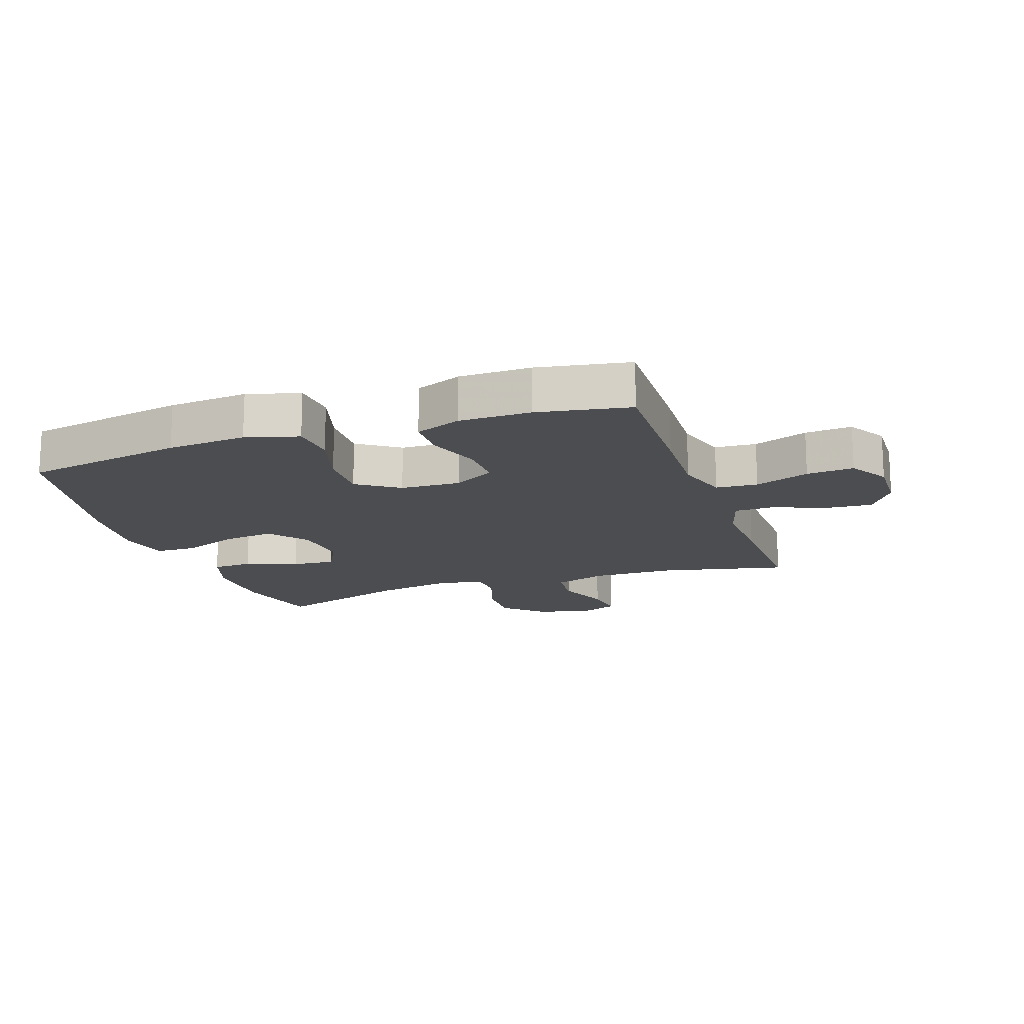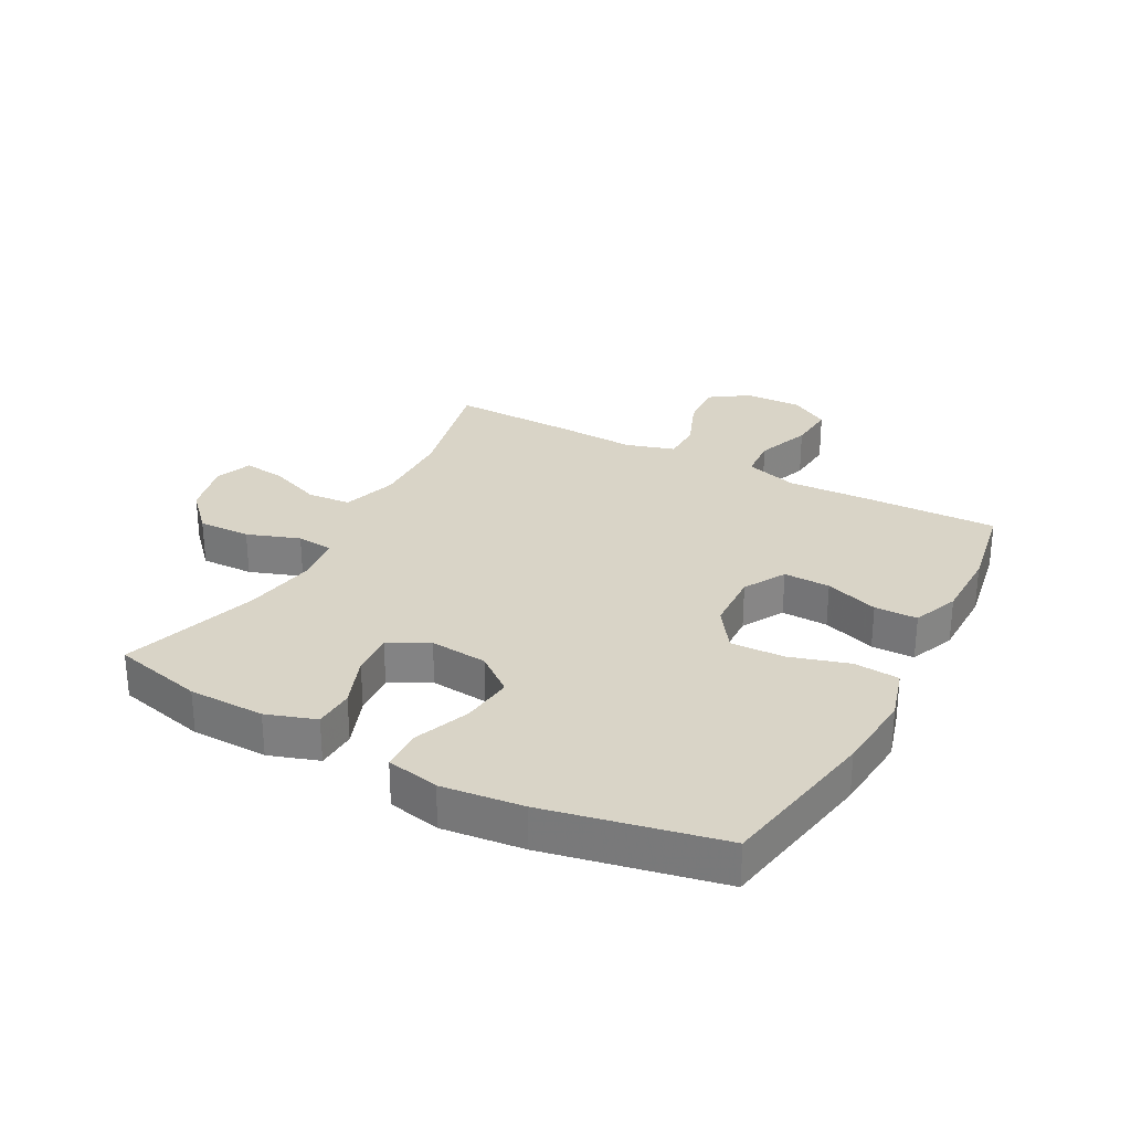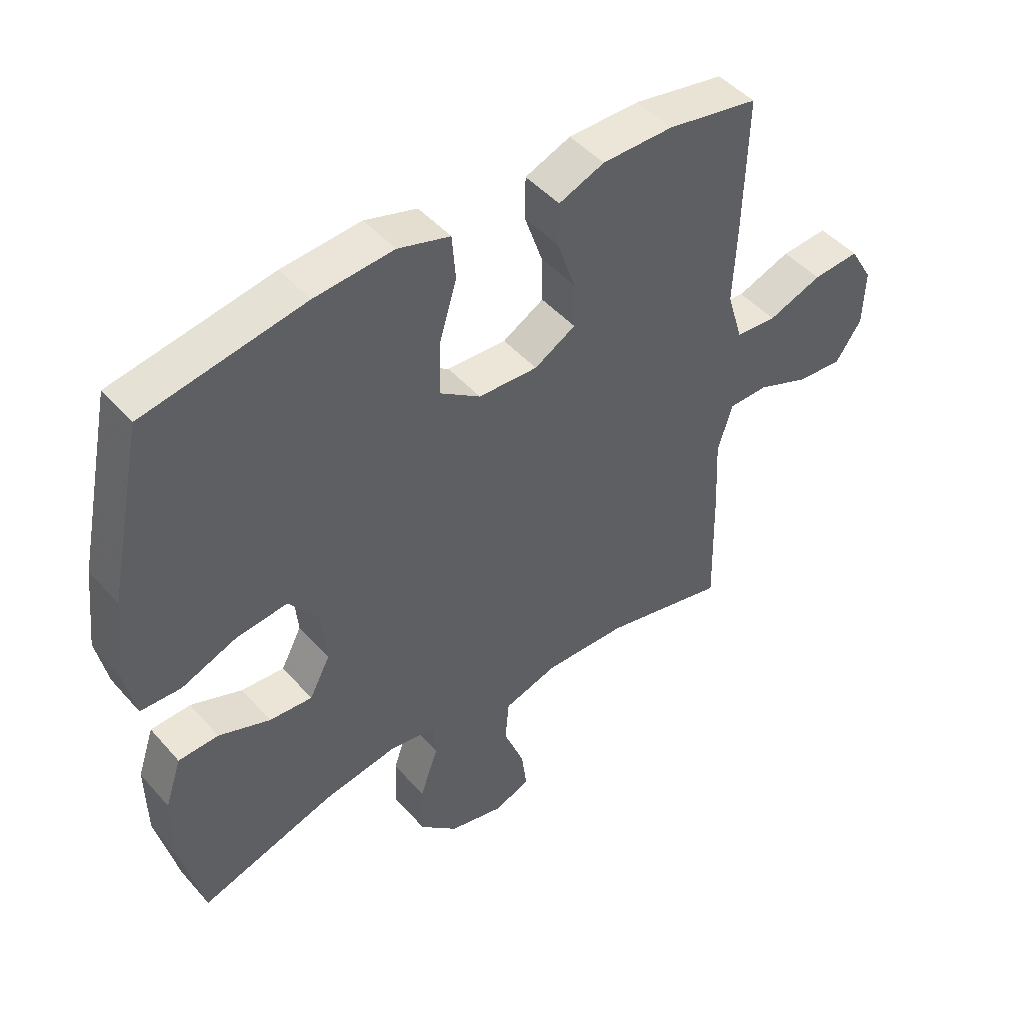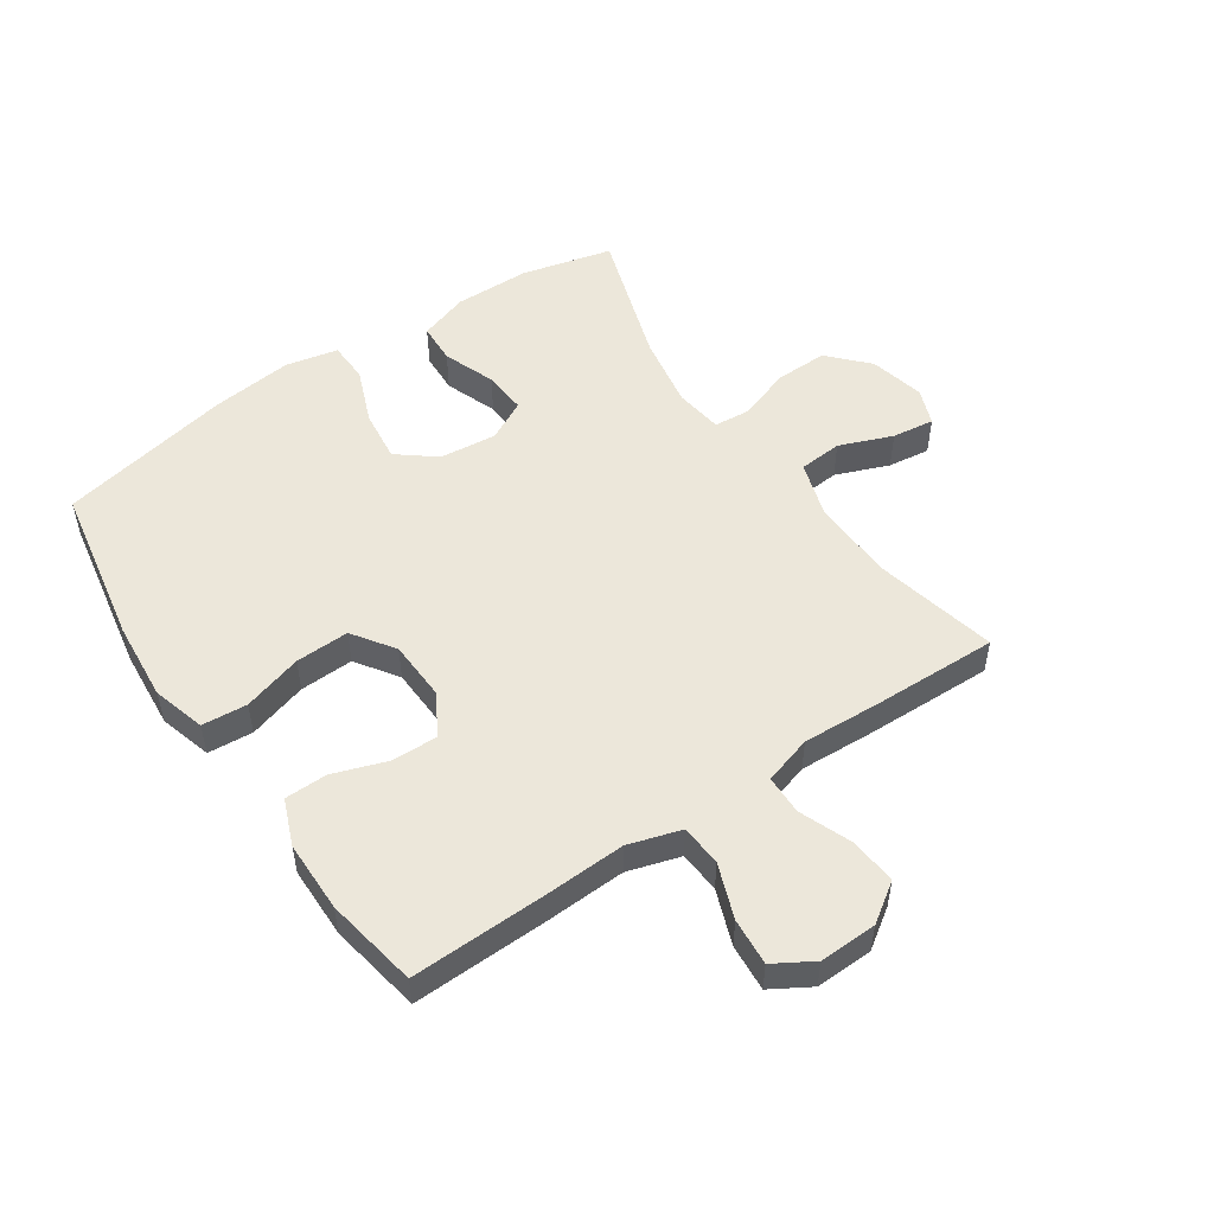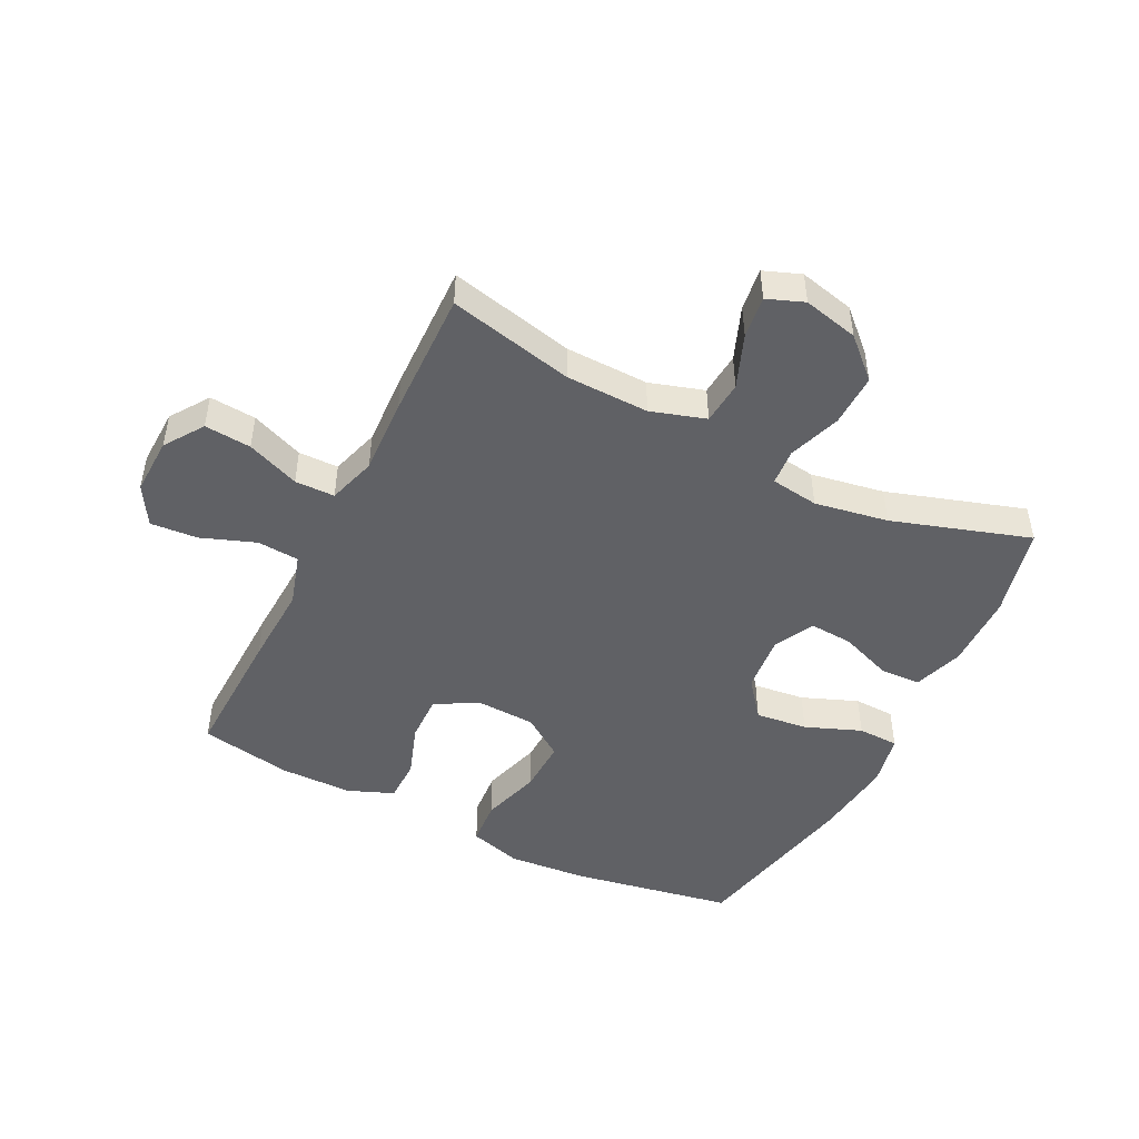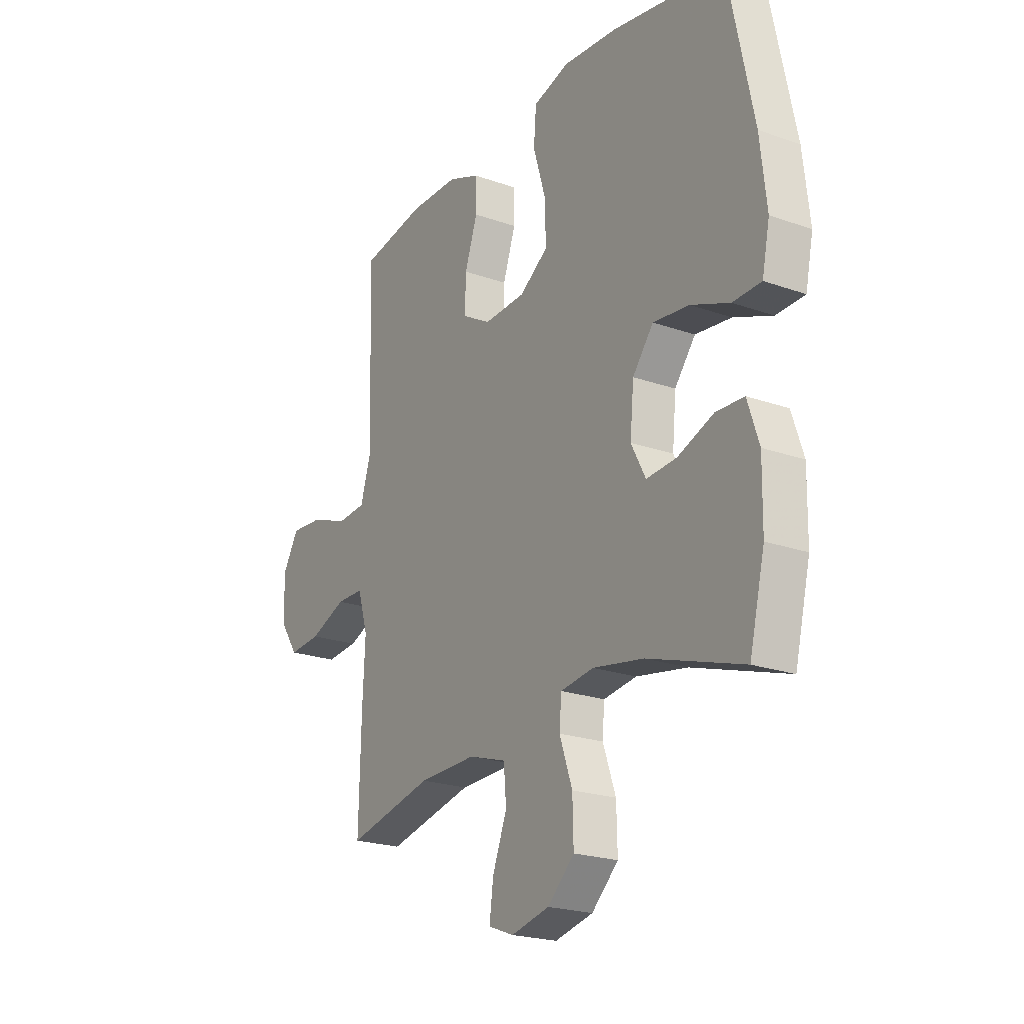
<metadata>
{"format":"obj","ext":"obj","renderer":"f3d","projection":"perspective","resolution":1024,"background":"white","views":[{"elev":-15.9,"azim":19.1,"up":"+Y"},{"elev":28.8,"azim":-61.8,"up":"+Y"},{"elev":46.6,"azim":-38.7,"up":"+Z"},{"elev":52.0,"azim":55.9,"up":"+Y"},{"elev":-47.7,"azim":153.3,"up":"+Y"},{"elev":-22.0,"azim":-121.7,"up":"+Z"}]}
</metadata>
<code>
v -0.5 0.07 0.5
v -0.236 0.07 0.548
v -0.106 0.07 0.559
v -0.02 0.07 0.534
v -0.014 0.07 0.46
v -0.043 0.07 0.363
v -0.046 0.07 0.275
v 0.022 0.07 0.228
v 0.12 0.07 0.224
v 0.188 0.07 0.263
v 0.186 0.07 0.339
v 0.156 0.07 0.426
v 0.157 0.07 0.496
v 0.232 0.07 0.526
v 0.349 0.07 0.527
v 0.5 0.07 0.5
v 0.494 0.07 0.279
v 0.488 0.07 0.146
v 0.514 0.07 0.06
v 0.582 0.07 0.055
v 0.671 0.07 0.088
v 0.748 0.07 0.094
v 0.786 0.07 0.03
v 0.783 0.07 -0.064
v 0.74 0.07 -0.127
v 0.664 0.07 -0.121
v 0.578 0.07 -0.087
v 0.513 0.07 -0.088
v 0.489 0.07 -0.167
v 0.495 0.07 -0.291
v 0.5 0.07 -0.5
v 0.296 0.07 -0.454
v 0.16 0.07 -0.451
v 0.071 0.07 -0.479
v 0.065 0.07 -0.55
v 0.099 0.07 -0.637
v 0.108 0.07 -0.706
v 0.048 0.07 -0.729
v -0.042 0.07 -0.708
v -0.105 0.07 -0.649
v -0.103 0.07 -0.563
v -0.073 0.07 -0.477
v -0.078 0.07 -0.418
v -0.156 0.07 -0.407
v -0.276 0.07 -0.428
v -0.5 0.07 -0.5
v -0.536 0.07 -0.352
v -0.538 0.07 -0.228
v -0.511 0.07 -0.147
v -0.445 0.07 -0.144
v -0.36 0.07 -0.176
v -0.289 0.07 -0.181
v -0.255 0.07 -0.116
v -0.264 0.07 -0.022
v -0.313 0.07 0.04
v -0.398 0.07 0.03
v -0.489 0.07 -0.006
v -0.556 0.07 -0.004
v -0.574 0.07 0.082
v -0.559 0.07 0.215
v -0.5 0 0.5
v -0.236 0 0.548
v -0.106 0 0.559
v -0.02 0 0.534
v -0.014 0 0.46
v -0.043 0 0.363
v -0.046 0 0.275
v 0.022 0 0.228
v 0.12 0 0.224
v 0.188 0 0.263
v 0.186 0 0.339
v 0.156 0 0.426
v 0.157 0 0.496
v 0.232 0 0.526
v 0.349 0 0.527
v 0.5 0 0.5
v 0.494 0 0.279
v 0.488 0 0.146
v 0.514 0 0.06
v 0.582 0 0.055
v 0.671 0 0.088
v 0.748 0 0.094
v 0.786 0 0.03
v 0.783 0 -0.064
v 0.74 0 -0.127
v 0.664 0 -0.121
v 0.578 0 -0.087
v 0.513 0 -0.088
v 0.489 0 -0.167
v 0.495 0 -0.291
v 0.5 0 -0.5
v 0.296 0 -0.454
v 0.16 0 -0.451
v 0.071 0 -0.479
v 0.065 0 -0.55
v 0.099 0 -0.637
v 0.108 0 -0.706
v 0.048 0 -0.729
v -0.042 0 -0.708
v -0.105 0 -0.649
v -0.103 0 -0.563
v -0.073 0 -0.477
v -0.078 0 -0.418
v -0.156 0 -0.407
v -0.276 0 -0.428
v -0.5 0 -0.5
v -0.536 0 -0.352
v -0.538 0 -0.228
v -0.511 0 -0.147
v -0.445 0 -0.144
v -0.36 0 -0.176
v -0.289 0 -0.181
v -0.255 0 -0.116
v -0.264 0 -0.022
v -0.313 0 0.04
v -0.398 0 0.03
v -0.489 0 -0.006
v -0.556 0 -0.004
v -0.574 0 0.082
v -0.559 0 0.215
f 56 57 58 59
f 55 56 59 60
f 48 49 50 51
f 48 51 52
f 45 46 47 48
f 44 45 48 52
f 43 44 52 53
f 39 40 41 42
f 39 42 43
f 38 39 43
f 35 36 37 38
f 34 35 38 43
f 33 34 43 53
f 29 30 31 32
f 28 29 32 33
f 24 25 26 27
f 24 27 28
f 23 24 28
f 20 21 22 23
f 19 20 23 28
f 18 19 28 33
f 11 12 13 14
f 10 11 14 15
f 3 4 5 6
f 3 6 7
f 2 3 7
f 55 60 1 2
f 54 55 2 7
f 53 54 7 8
f 33 53 8 9
f 18 33 9 10
f 16 17 18
f 10 15 16 18
f 119 118 117 116
f 120 119 116 115
f 111 110 109 108
f 112 111 108
f 108 107 106 105
f 112 108 105 104
f 113 112 104 103
f 102 101 100 99
f 103 102 99
f 103 99 98
f 98 97 96 95
f 103 98 95 94
f 113 103 94 93
f 92 91 90 89
f 93 92 89 88
f 87 86 85 84
f 88 87 84
f 88 84 83
f 83 82 81 80
f 88 83 80 79
f 93 88 79 78
f 74 73 72 71
f 75 74 71 70
f 66 65 64 63
f 67 66 63
f 67 63 62
f 62 61 120 115
f 67 62 115 114
f 68 67 114 113
f 69 68 113 93
f 70 69 93 78
f 78 77 76
f 78 76 75 70
f 1 61 62 2
f 2 62 63 3
f 3 63 64 4
f 4 64 65 5
f 5 65 66 6
f 6 66 67 7
f 7 67 68 8
f 8 68 69 9
f 9 69 70 10
f 10 70 71 11
f 11 71 72 12
f 12 72 73 13
f 13 73 74 14
f 14 74 75 15
f 15 75 76 16
f 16 76 77 17
f 17 77 78 18
f 18 78 79 19
f 19 79 80 20
f 20 80 81 21
f 21 81 82 22
f 22 82 83 23
f 23 83 84 24
f 24 84 85 25
f 25 85 86 26
f 26 86 87 27
f 27 87 88 28
f 28 88 89 29
f 29 89 90 30
f 30 90 91 31
f 31 91 92 32
f 32 92 93 33
f 33 93 94 34
f 34 94 95 35
f 35 95 96 36
f 36 96 97 37
f 37 97 98 38
f 38 98 99 39
f 39 99 100 40
f 40 100 101 41
f 41 101 102 42
f 42 102 103 43
f 43 103 104 44
f 44 104 105 45
f 45 105 106 46
f 46 106 107 47
f 47 107 108 48
f 48 108 109 49
f 49 109 110 50
f 50 110 111 51
f 51 111 112 52
f 52 112 113 53
f 53 113 114 54
f 54 114 115 55
f 55 115 116 56
f 56 116 117 57
f 57 117 118 58
f 58 118 119 59
f 59 119 120 60
f 60 120 61 1

</code>
